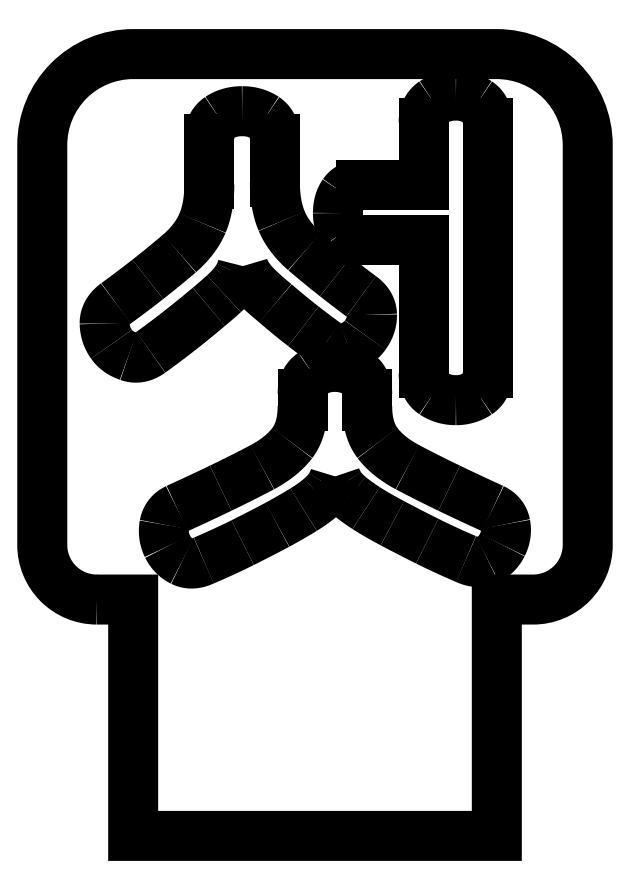
<metadata>
{"format":"dxf","ext":"dxf","renderer":"ezdxf+matplotlib","layout":"modelspace","background":"white","min_lineweight":24,"dpi":150}
</metadata>
<code>
0
SECTION
2
ENTITIES
0
LWPOLYLINE
8
0
90
12
70
1
43
0
10
353
20
-26
42
-0.4142
10
350
20
-23
10
350
20
-1
42
-0.4142
10
355
20
4
10
375
20
4
42
-0.4142
10
380
20
-1
10
380
20
-23
42
-0.4142
10
377
20
-26
10
375
20
-26
10
375
20
-39
10
355
20
-39
10
355
20
-26
0
SPLINE
8
0
70
0
71
2
72
6
73
3
74
0
42
1e-09
43
1e-10
44
1e-10
40
0
40
0
40
0
40
1
40
1
40
1
10
362.8
20
-3.051
30
0
10
362.8
20
-4.3
30
0
10
363.2
20
-5.187
30
0
0
SPLINE
8
0
70
0
71
2
72
6
73
3
74
0
42
1e-09
43
1e-10
44
1e-10
40
0
40
0
40
0
40
1
40
1
40
1
10
363.2
20
-5.187
30
0
10
363.5
20
-6.075
30
0
10
364.4
20
-6.852
30
0
0
SPLINE
8
0
70
0
71
2
72
6
73
3
74
0
42
1e-09
43
1e-10
44
1e-10
40
0
40
0
40
0
40
1
40
1
40
1
10
364.4
20
-6.852
30
0
10
365.3
20
-7.628
30
0
10
366.1
20
-8.239
30
0
0
SPLINE
8
0
70
0
71
2
72
6
73
3
74
0
42
1e-09
43
1e-10
44
1e-10
40
0
40
0
40
0
40
1
40
1
40
1
10
366.1
20
-8.239
30
0
10
366.9
20
-8.849
30
0
10
367.5
20
-9.32
30
0
0
SPLINE
8
0
70
0
71
2
72
6
73
3
74
0
42
1e-09
43
1e-10
44
1e-10
40
0
40
0
40
0
40
1
40
1
40
1
10
367.5
20
-9.32
30
0
10
368.1
20
-9.736
30
0
10
368.1
20
-10.33
30
0
0
SPLINE
8
0
70
0
71
2
72
6
73
3
74
0
42
1e-09
43
1e-10
44
1e-10
40
0
40
0
40
0
40
1
40
1
40
1
10
368.1
20
-10.33
30
0
10
368.1
20
-10.93
30
0
10
367.8
20
-11.46
30
0
0
SPLINE
8
0
70
0
71
2
72
6
73
3
74
0
42
1e-09
43
1e-10
44
1e-10
40
0
40
0
40
0
40
1
40
1
40
1
10
367.8
20
-11.46
30
0
10
367.5
20
-11.9
30
0
10
366.8
20
-12.12
30
0
0
SPLINE
8
0
70
0
71
2
72
6
73
3
74
0
42
1e-09
43
1e-10
44
1e-10
40
0
40
0
40
0
40
1
40
1
40
1
10
366.8
20
-12.12
30
0
10
366.2
20
-12.34
30
0
10
365.6
20
-11.9
30
0
0
SPLINE
8
0
70
0
71
2
72
6
73
3
74
0
42
1e-09
43
1e-10
44
1e-10
40
0
40
0
40
0
40
1
40
1
40
1
10
365.6
20
-11.9
30
0
10
365.1
20
-11.54
30
0
10
364.4
20
-10.97
30
0
0
SPLINE
8
0
70
0
71
2
72
6
73
3
74
0
42
1e-09
43
1e-10
44
1e-10
40
0
40
0
40
0
40
1
40
1
40
1
10
364.4
20
-10.97
30
0
10
363.6
20
-10.4
30
0
10
362.8
20
-9.709
30
0
0
SPLINE
8
0
70
0
71
2
72
6
73
3
74
0
42
1e-09
43
1e-10
44
1e-10
40
0
40
0
40
0
40
1
40
1
40
1
10
362.8
20
-9.709
30
0
10
361.9
20
-8.904
30
0
10
361.5
20
-8.474
30
0
0
SPLINE
8
0
70
0
71
2
72
6
73
3
74
0
42
1e-09
43
1e-10
44
1e-10
40
0
40
0
40
0
40
1
40
1
40
1
10
361.5
20
-8.474
30
0
10
361.2
20
-8.044
30
0
10
361
20
-7.656
30
0
0
LINE
8
0
10
361
20
-7.656
30
0
11
361
21
-7.656
31
0
0
SPLINE
8
0
70
0
71
2
72
6
73
3
74
0
42
1e-09
43
1e-10
44
1e-10
40
0
40
0
40
0
40
1
40
1
40
1
10
361
20
-7.656
30
0
10
361
20
-7.878
30
0
10
360.9
20
-8.114
30
0
0
SPLINE
8
0
70
0
71
2
72
6
73
3
74
0
42
1e-09
43
1e-10
44
1e-10
40
0
40
0
40
0
40
1
40
1
40
1
10
360.9
20
-8.114
30
0
10
360.7
20
-8.35
30
0
10
360.5
20
-8.613
30
0
0
SPLINE
8
0
70
0
71
2
72
6
73
3
74
0
42
1e-09
43
1e-10
44
1e-10
40
0
40
0
40
0
40
1
40
1
40
1
10
360.5
20
-8.613
30
0
10
360.3
20
-8.877
30
0
10
360
20
-9.182
30
0
0
SPLINE
8
0
70
0
71
2
72
6
73
3
74
0
42
1e-09
43
1e-10
44
1e-10
40
0
40
0
40
0
40
1
40
1
40
1
10
360
20
-9.182
30
0
10
359.7
20
-9.487
30
0
10
359.2
20
-9.903
30
0
0
SPLINE
8
0
70
0
71
2
72
6
73
3
74
0
42
1e-09
43
1e-10
44
1e-10
40
0
40
0
40
0
40
1
40
1
40
1
10
359.2
20
-9.903
30
0
10
357.6
20
-11.26
30
0
10
356
20
-12.4
30
0
0
SPLINE
8
0
70
0
71
2
72
6
73
3
74
0
42
1e-09
43
1e-10
44
1e-10
40
0
40
0
40
0
40
1
40
1
40
1
10
356
20
-12.4
30
0
10
355.4
20
-12.84
30
0
10
354.7
20
-12.62
30
0
0
SPLINE
8
0
70
0
71
2
72
6
73
3
74
0
42
1e-09
43
1e-10
44
1e-10
40
0
40
0
40
0
40
1
40
1
40
1
10
354.7
20
-12.62
30
0
10
354.1
20
-12.4
30
0
10
353.8
20
-11.96
30
0
0
SPLINE
8
0
70
0
71
2
72
6
73
3
74
0
42
1e-09
43
1e-10
44
1e-10
40
0
40
0
40
0
40
1
40
1
40
1
10
353.8
20
-11.96
30
0
10
353.4
20
-11.46
30
0
10
353.4
20
-10.82
30
0
0
SPLINE
8
0
70
0
71
2
72
6
73
3
74
0
42
1e-09
43
1e-10
44
1e-10
40
0
40
0
40
0
40
1
40
1
40
1
10
353.4
20
-10.82
30
0
10
353.4
20
-10.18
30
0
10
354.1
20
-9.709
30
0
0
SPLINE
8
0
70
0
71
2
72
6
73
3
74
0
42
1e-09
43
1e-10
44
1e-10
40
0
40
0
40
0
40
1
40
1
40
1
10
354.1
20
-9.709
30
0
10
355
20
-9.043
30
0
10
355.8
20
-8.391
30
0
0
SPLINE
8
0
70
0
71
2
72
6
73
3
74
0
42
1e-09
43
1e-10
44
1e-10
40
0
40
0
40
0
40
1
40
1
40
1
10
355.8
20
-8.391
30
0
10
356.6
20
-7.739
30
0
10
357.6
20
-6.963
30
0
0
SPLINE
8
0
70
0
71
2
72
6
73
3
74
0
42
1e-09
43
1e-10
44
1e-10
40
0
40
0
40
0
40
1
40
1
40
1
10
357.6
20
-6.963
30
0
10
358.4
20
-6.186
30
0
10
358.8
20
-5.298
30
0
0
SPLINE
8
0
70
0
71
2
72
6
73
3
74
0
42
1e-09
43
1e-10
44
1e-10
40
0
40
0
40
0
40
1
40
1
40
1
10
358.8
20
-5.298
30
0
10
359.2
20
-4.411
30
0
10
359.2
20
-3.162
30
0
0
LINE
8
0
10
359.2
20
-3.162
30
0
11
359.2
21
-0.6657
31
0
0
SPLINE
8
0
70
0
71
2
72
6
73
3
74
0
42
1e-09
43
1e-10
44
1e-10
40
0
40
0
40
0
40
1
40
1
40
1
10
359.2
20
-0.6657
30
0
10
359.2
20
0.1387
30
0
10
359.7
20
0.4993
30
0
0
SPLINE
8
0
70
0
71
2
72
6
73
3
74
0
42
1e-09
43
1e-10
44
1e-10
40
0
40
0
40
0
40
1
40
1
40
1
10
359.7
20
0.4993
30
0
10
360.3
20
0.8599
30
0
10
361
20
0.8599
30
0
0
SPLINE
8
0
70
0
71
2
72
6
73
3
74
0
42
1e-09
43
1e-10
44
1e-10
40
0
40
0
40
0
40
1
40
1
40
1
10
361
20
0.8599
30
0
10
361.7
20
0.8599
30
0
10
362.3
20
0.4993
30
0
0
SPLINE
8
0
70
0
71
2
72
6
73
3
74
0
42
1e-09
43
1e-10
44
1e-10
40
0
40
0
40
0
40
1
40
1
40
1
10
362.3
20
0.4993
30
0
10
362.8
20
0.1387
30
0
10
362.8
20
-0.6657
30
0
0
LINE
8
0
10
362.8
20
-0.6657
30
0
11
362.8
21
-3.051
31
0
0
SPLINE
8
0
70
0
71
2
72
6
73
3
74
0
42
1e-09
43
1e-10
44
1e-10
40
0
40
0
40
0
40
1
40
1
40
1
10
367.5
20
-6.241
30
0
10
366.9
20
-6.241
30
0
10
366.6
20
-5.798
30
0
0
SPLINE
8
0
70
0
71
2
72
6
73
3
74
0
42
1e-09
43
1e-10
44
1e-10
40
0
40
0
40
0
40
1
40
1
40
1
10
366.6
20
-5.798
30
0
10
366.3
20
-5.354
30
0
10
366.3
20
-4.743
30
0
0
SPLINE
8
0
70
0
71
2
72
6
73
3
74
0
42
1e-09
43
1e-10
44
1e-10
40
0
40
0
40
0
40
1
40
1
40
1
10
366.3
20
-4.743
30
0
10
366.3
20
-4.105
30
0
10
366.6
20
-3.662
30
0
0
SPLINE
8
0
70
0
71
2
72
6
73
3
74
0
42
1e-09
43
1e-10
44
1e-10
40
0
40
0
40
0
40
1
40
1
40
1
10
366.6
20
-3.662
30
0
10
366.9
20
-3.218
30
0
10
367.5
20
-3.218
30
0
0
LINE
8
0
10
367.5
20
-3.218
30
0
11
371
21
-3.218
31
0
0
LINE
8
0
10
371
20
-3.218
30
0
11
371
21
0.2219
31
0
0
SPLINE
8
0
70
0
71
2
72
6
73
3
74
0
42
1e-09
43
1e-10
44
1e-10
40
0
40
0
40
0
40
1
40
1
40
1
10
371
20
0.2219
30
0
10
371
20
0.9986
30
0
10
371.5
20
1.359
30
0
0
SPLINE
8
0
70
0
71
2
72
6
73
3
74
0
42
1e-09
43
1e-10
44
1e-10
40
0
40
0
40
0
40
1
40
1
40
1
10
371.5
20
1.359
30
0
10
372.1
20
1.72
30
0
10
372.8
20
1.72
30
0
0
SPLINE
8
0
70
0
71
2
72
6
73
3
74
0
42
1e-09
43
1e-10
44
1e-10
40
0
40
0
40
0
40
1
40
1
40
1
10
372.8
20
1.72
30
0
10
373.4
20
1.72
30
0
10
374
20
1.359
30
0
0
SPLINE
8
0
70
0
71
2
72
6
73
3
74
0
42
1e-09
43
1e-10
44
1e-10
40
0
40
0
40
0
40
1
40
1
40
1
10
374
20
1.359
30
0
10
374.5
20
0.9986
30
0
10
374.5
20
0.2219
30
0
0
LINE
8
0
10
374.5
20
0.2219
30
0
11
374.5
21
-13.54
31
0
0
SPLINE
8
0
70
0
71
2
72
6
73
3
74
0
42
1e-09
43
1e-10
44
1e-10
40
0
40
0
40
0
40
1
40
1
40
1
10
374.5
20
-13.54
30
0
10
374.5
20
-14.31
30
0
10
374
20
-14.67
30
0
0
SPLINE
8
0
70
0
71
2
72
6
73
3
74
0
42
1e-09
43
1e-10
44
1e-10
40
0
40
0
40
0
40
1
40
1
40
1
10
374
20
-14.67
30
0
10
373.4
20
-15.03
30
0
10
372.8
20
-15.03
30
0
0
SPLINE
8
0
70
0
71
2
72
6
73
3
74
0
42
1e-09
43
1e-10
44
1e-10
40
0
40
0
40
0
40
1
40
1
40
1
10
372.8
20
-15.03
30
0
10
372.1
20
-15.03
30
0
10
371.5
20
-14.67
30
0
0
SPLINE
8
0
70
0
71
2
72
6
73
3
74
0
42
1e-09
43
1e-10
44
1e-10
40
0
40
0
40
0
40
1
40
1
40
1
10
371.5
20
-14.67
30
0
10
371
20
-14.31
30
0
10
371
20
-13.54
30
0
0
LINE
8
0
10
371
20
-13.54
30
0
11
371
21
-6.241
31
0
0
LINE
8
0
10
371
20
-6.241
30
0
11
367.5
21
-6.241
31
0
0
SPLINE
8
0
70
0
71
2
72
6
73
3
74
0
42
1e-09
43
1e-10
44
1e-10
40
0
40
0
40
0
40
1
40
1
40
1
10
367.9
20
-15.37
30
0
10
367.9
20
-16.64
30
0
10
368.4
20
-17.39
30
0
0
SPLINE
8
0
70
0
71
2
72
6
73
3
74
0
42
1e-09
43
1e-10
44
1e-10
40
0
40
0
40
0
40
1
40
1
40
1
10
368.4
20
-17.39
30
0
10
369
20
-18.14
30
0
10
370.1
20
-18.72
30
0
0
SPLINE
8
0
70
0
71
2
72
6
73
3
74
0
42
1e-09
43
1e-10
44
1e-10
40
0
40
0
40
0
40
1
40
1
40
1
10
370.1
20
-18.72
30
0
10
371.3
20
-19.33
30
0
10
372.4
20
-19.88
30
0
0
SPLINE
8
0
70
0
71
2
72
6
73
3
74
0
42
1e-09
43
1e-10
44
1e-10
40
0
40
0
40
0
40
1
40
1
40
1
10
372.4
20
-19.88
30
0
10
373.5
20
-20.42
30
0
10
374.8
20
-21
30
0
0
SPLINE
8
0
70
0
71
2
72
6
73
3
74
0
42
1e-09
43
1e-10
44
1e-10
40
0
40
0
40
0
40
1
40
1
40
1
10
374.8
20
-21
30
0
10
375.4
20
-21.28
30
0
10
375.5
20
-21.86
30
0
0
SPLINE
8
0
70
0
71
2
72
6
73
3
74
0
42
1e-09
43
1e-10
44
1e-10
40
0
40
0
40
0
40
1
40
1
40
1
10
375.5
20
-21.86
30
0
10
375.6
20
-22.44
30
0
10
375.3
20
-23
30
0
0
SPLINE
8
0
70
0
71
2
72
6
73
3
74
0
42
1e-09
43
1e-10
44
1e-10
40
0
40
0
40
0
40
1
40
1
40
1
10
375.3
20
-23
30
0
10
375
20
-23.55
30
0
10
374.5
20
-23.81
30
0
0
SPLINE
8
0
70
0
71
2
72
6
73
3
74
0
42
1e-09
43
1e-10
44
1e-10
40
0
40
0
40
0
40
1
40
1
40
1
10
374.5
20
-23.81
30
0
10
374
20
-24.08
30
0
10
373.3
20
-23.77
30
0
0
SPLINE
8
0
70
0
71
2
72
6
73
3
74
0
42
1e-09
43
1e-10
44
1e-10
40
0
40
0
40
0
40
1
40
1
40
1
10
373.3
20
-23.77
30
0
10
372.1
20
-23.27
30
0
10
371.2
20
-22.79
30
0
0
SPLINE
8
0
70
0
71
2
72
6
73
3
74
0
42
1e-09
43
1e-10
44
1e-10
40
0
40
0
40
0
40
1
40
1
40
1
10
371.2
20
-22.79
30
0
10
370.2
20
-22.3
30
0
10
369.3
20
-21.8
30
0
0
SPLINE
8
0
70
0
71
2
72
6
73
3
74
0
42
1e-09
43
1e-10
44
1e-10
40
0
40
0
40
0
40
1
40
1
40
1
10
369.3
20
-21.8
30
0
10
368.4
20
-21.33
30
0
10
367.8
20
-20.97
30
0
0
SPLINE
8
0
70
0
71
2
72
6
73
3
74
0
42
1e-09
43
1e-10
44
1e-10
40
0
40
0
40
0
40
1
40
1
40
1
10
367.8
20
-20.97
30
0
10
367.3
20
-20.61
30
0
10
366.9
20
-20.31
30
0
0
SPLINE
8
0
70
0
71
2
72
6
73
3
74
0
42
1e-09
43
1e-10
44
1e-10
40
0
40
0
40
0
40
1
40
1
40
1
10
366.9
20
-20.31
30
0
10
366.5
20
-20
30
0
10
366.4
20
-19.74
30
0
0
SPLINE
8
0
70
0
71
2
72
6
73
3
74
0
42
1e-09
43
1e-10
44
1e-10
40
0
40
0
40
0
40
1
40
1
40
1
10
366.4
20
-19.74
30
0
10
366.2
20
-19.47
30
0
10
366.1
20
-19.22
30
0
0
LINE
8
0
10
366.1
20
-19.22
30
0
11
366.1
21
-19.22
31
0
0
SPLINE
8
0
70
0
71
2
72
6
73
3
74
0
42
1e-09
43
1e-10
44
1e-10
40
0
40
0
40
0
40
1
40
1
40
1
10
366.1
20
-19.22
30
0
10
366
20
-19.5
30
0
10
365.8
20
-19.78
30
0
0
SPLINE
8
0
70
0
71
2
72
6
73
3
74
0
42
1e-09
43
1e-10
44
1e-10
40
0
40
0
40
0
40
1
40
1
40
1
10
365.8
20
-19.78
30
0
10
365.7
20
-20.06
30
0
10
365.3
20
-20.37
30
0
0
SPLINE
8
0
70
0
71
2
72
6
73
3
74
0
42
1e-09
43
1e-10
44
1e-10
40
0
40
0
40
0
40
1
40
1
40
1
10
365.3
20
-20.37
30
0
10
365
20
-20.69
30
0
10
364.4
20
-21.05
30
0
0
SPLINE
8
0
70
0
71
2
72
6
73
3
74
0
42
1e-09
43
1e-10
44
1e-10
40
0
40
0
40
0
40
1
40
1
40
1
10
364.4
20
-21.05
30
0
10
363.8
20
-21.41
30
0
10
362.9
20
-21.89
30
0
0
SPLINE
8
0
70
0
71
2
72
6
73
3
74
0
42
1e-09
43
1e-10
44
1e-10
40
0
40
0
40
0
40
1
40
1
40
1
10
362.9
20
-21.89
30
0
10
362
20
-22.39
30
0
10
361
20
-22.87
30
0
0
SPLINE
8
0
70
0
71
2
72
6
73
3
74
0
42
1e-09
43
1e-10
44
1e-10
40
0
40
0
40
0
40
1
40
1
40
1
10
361
20
-22.87
30
0
10
360
20
-23.36
30
0
10
358.9
20
-23.86
30
0
0
SPLINE
8
0
70
0
71
2
72
6
73
3
74
0
42
1e-09
43
1e-10
44
1e-10
40
0
40
0
40
0
40
1
40
1
40
1
10
358.9
20
-23.86
30
0
10
358.2
20
-24.16
30
0
10
357.7
20
-23.9
30
0
0
SPLINE
8
0
70
0
71
2
72
6
73
3
74
0
42
1e-09
43
1e-10
44
1e-10
40
0
40
0
40
0
40
1
40
1
40
1
10
357.7
20
-23.9
30
0
10
357.2
20
-23.63
30
0
10
356.9
20
-23.08
30
0
0
SPLINE
8
0
70
0
71
2
72
6
73
3
74
0
42
1e-09
43
1e-10
44
1e-10
40
0
40
0
40
0
40
1
40
1
40
1
10
356.9
20
-23.08
30
0
10
356.6
20
-22.5
30
0
10
356.7
20
-21.89
30
0
0
SPLINE
8
0
70
0
71
2
72
6
73
3
74
0
42
1e-09
43
1e-10
44
1e-10
40
0
40
0
40
0
40
1
40
1
40
1
10
356.7
20
-21.89
30
0
10
356.8
20
-21.28
30
0
10
357.4
20
-21
30
0
0
SPLINE
8
0
70
0
71
2
72
6
73
3
74
0
42
1e-09
43
1e-10
44
1e-10
40
0
40
0
40
0
40
1
40
1
40
1
10
357.4
20
-21
30
0
10
358.7
20
-20.42
30
0
10
359.8
20
-19.88
30
0
0
SPLINE
8
0
70
0
71
2
72
6
73
3
74
0
42
1e-09
43
1e-10
44
1e-10
40
0
40
0
40
0
40
1
40
1
40
1
10
359.8
20
-19.88
30
0
10
360.9
20
-19.33
30
0
10
362.1
20
-18.72
30
0
0
SPLINE
8
0
70
0
71
2
72
6
73
3
74
0
42
1e-09
43
1e-10
44
1e-10
40
0
40
0
40
0
40
1
40
1
40
1
10
362.1
20
-18.72
30
0
10
363.2
20
-18.14
30
0
10
363.8
20
-17.39
30
0
0
SPLINE
8
0
70
0
71
2
72
6
73
3
74
0
42
1e-09
43
1e-10
44
1e-10
40
0
40
0
40
0
40
1
40
1
40
1
10
363.8
20
-17.39
30
0
10
364.3
20
-16.64
30
0
10
364.3
20
-15.37
30
0
0
LINE
8
0
10
364.3
20
-15.37
30
0
11
364.3
21
-14.7
31
0
0
SPLINE
8
0
70
0
71
2
72
6
73
3
74
0
42
1e-09
43
1e-10
44
1e-10
40
0
40
0
40
0
40
1
40
1
40
1
10
364.3
20
-14.7
30
0
10
364.3
20
-13.93
30
0
10
364.9
20
-13.56
30
0
0
SPLINE
8
0
70
0
71
2
72
6
73
3
74
0
42
1e-09
43
1e-10
44
1e-10
40
0
40
0
40
0
40
1
40
1
40
1
10
364.9
20
-13.56
30
0
10
365.4
20
-13.2
30
0
10
366.1
20
-13.2
30
0
0
SPLINE
8
0
70
0
71
2
72
6
73
3
74
0
42
1e-09
43
1e-10
44
1e-10
40
0
40
0
40
0
40
1
40
1
40
1
10
366.1
20
-13.2
30
0
10
366.8
20
-13.2
30
0
10
367.3
20
-13.56
30
0
0
SPLINE
8
0
70
0
71
2
72
6
73
3
74
0
42
1e-09
43
1e-10
44
1e-10
40
0
40
0
40
0
40
1
40
1
40
1
10
367.3
20
-13.56
30
0
10
367.9
20
-13.93
30
0
10
367.9
20
-14.7
30
0
0
LINE
8
0
10
367.9
20
-14.7
30
0
11
367.9
21
-15.37
31
0
0
ENDSEC
0
EOF

</code>
